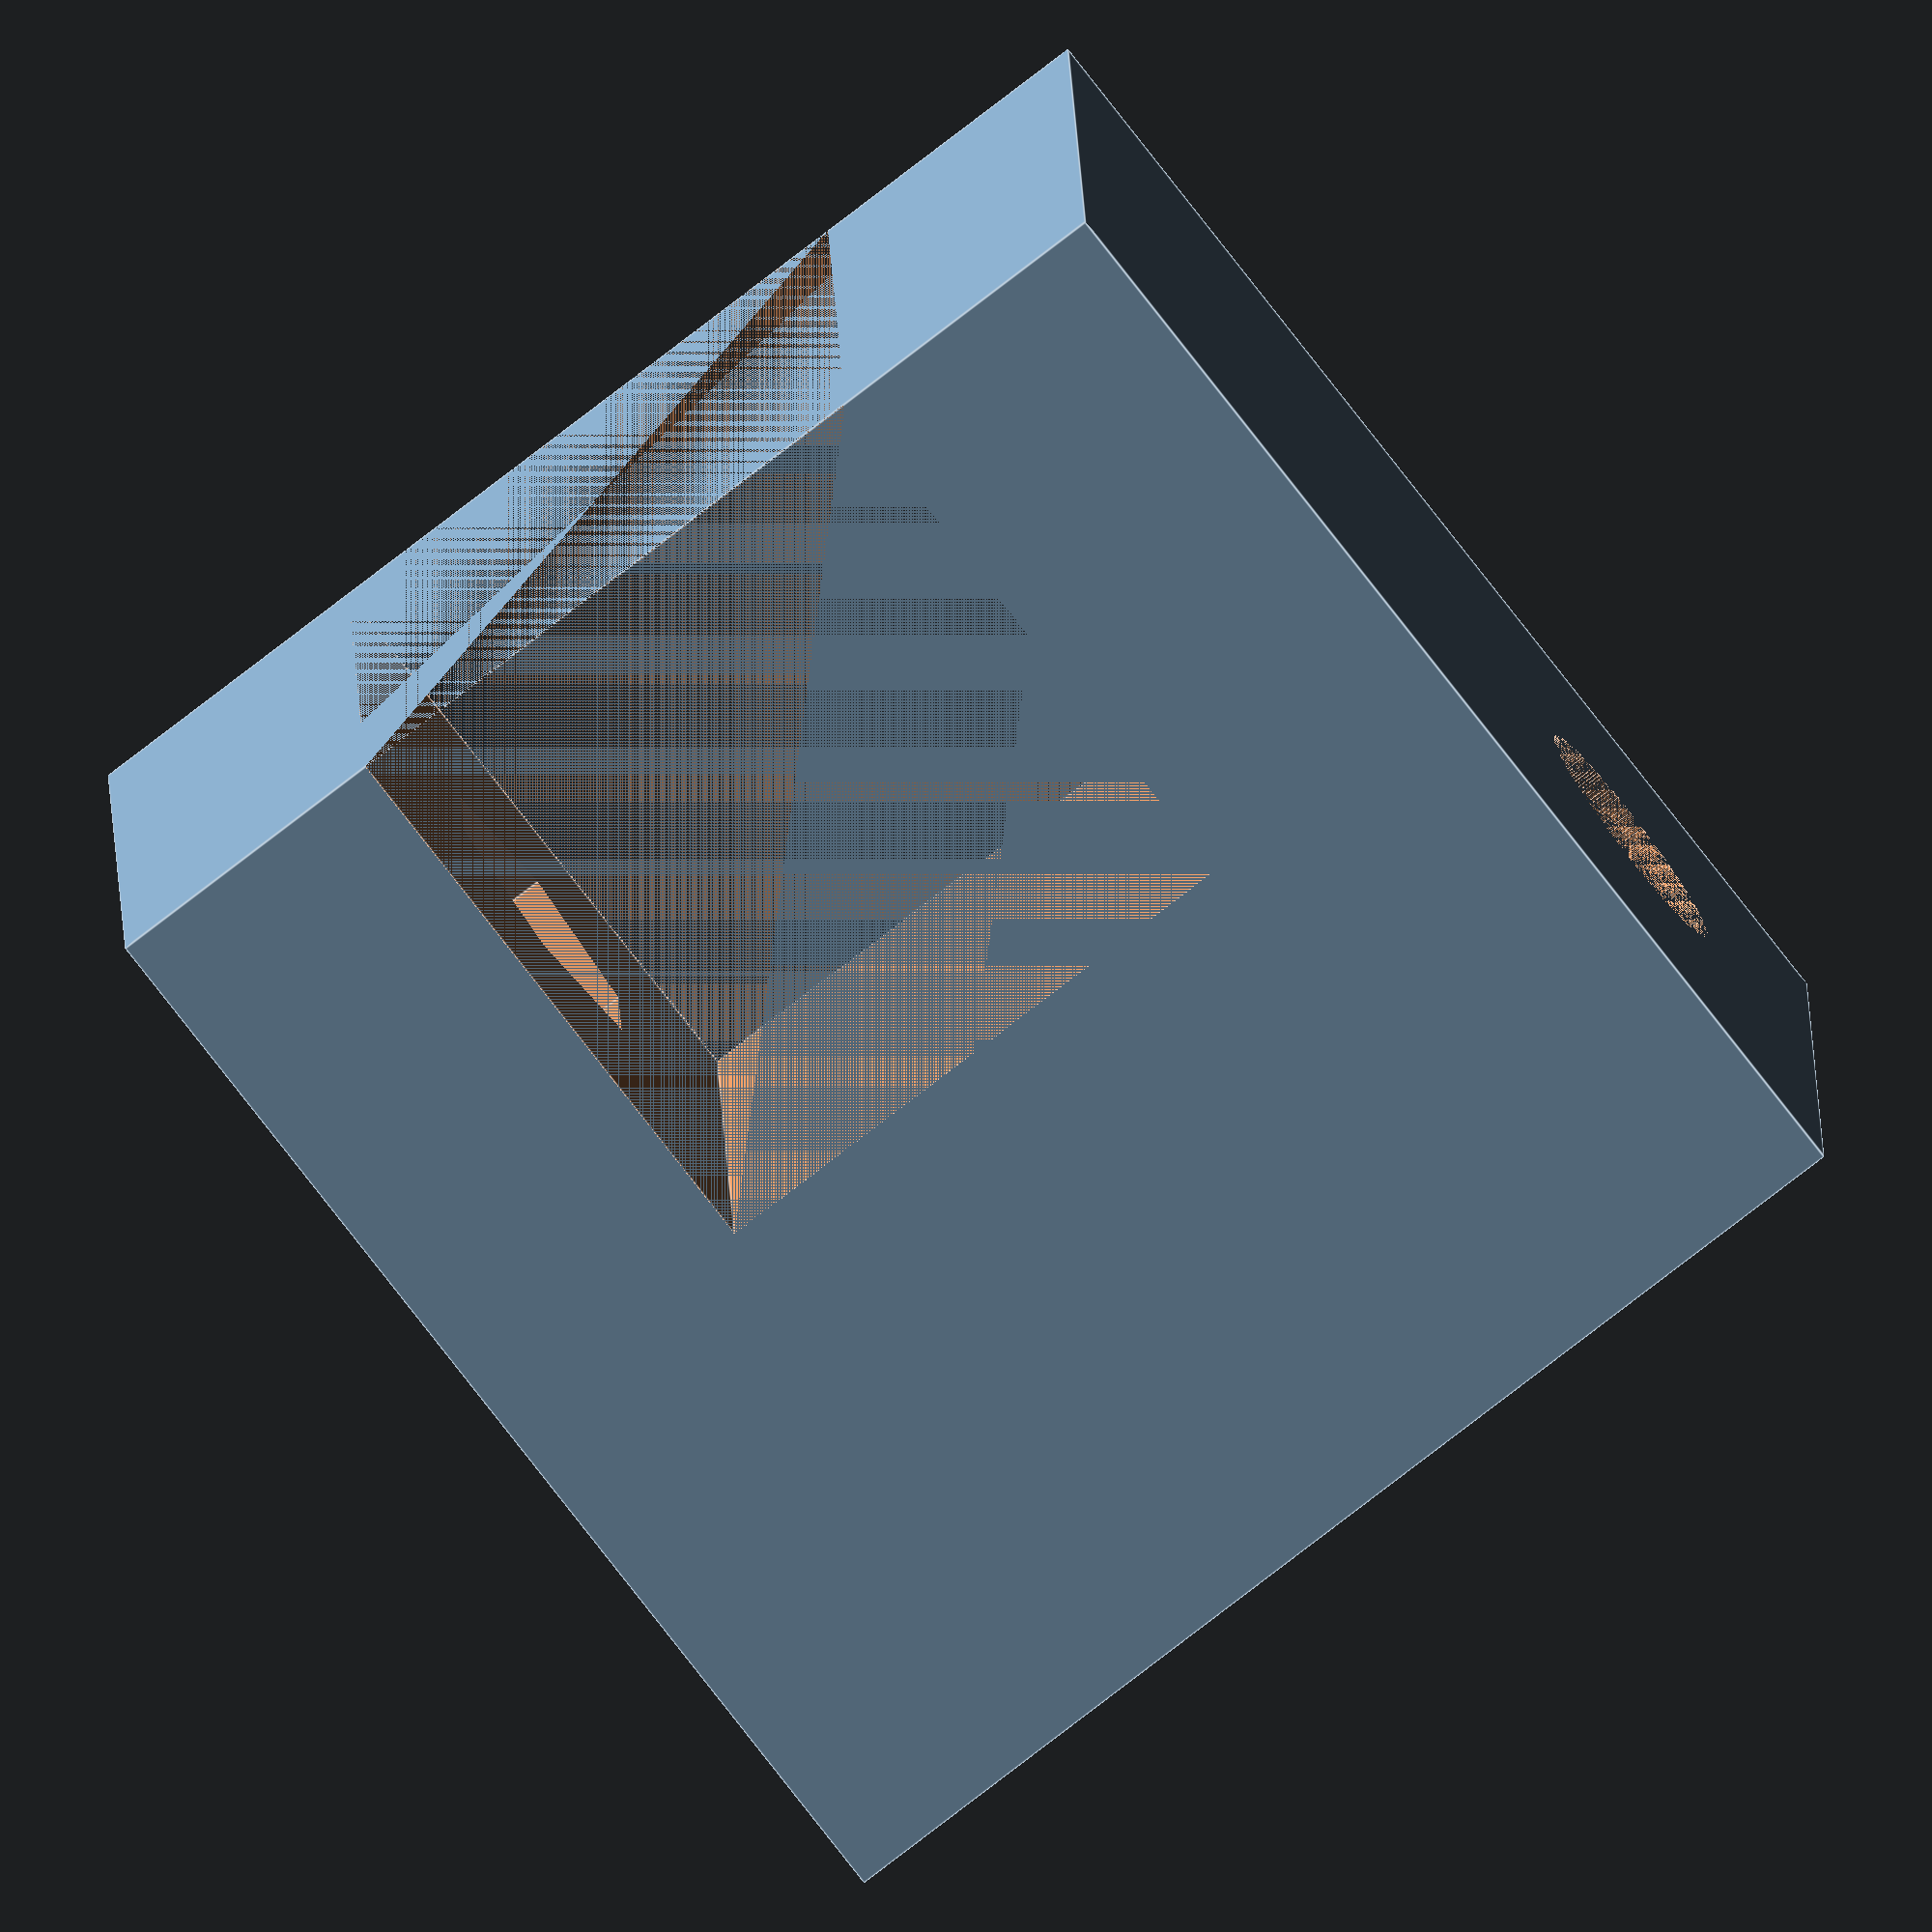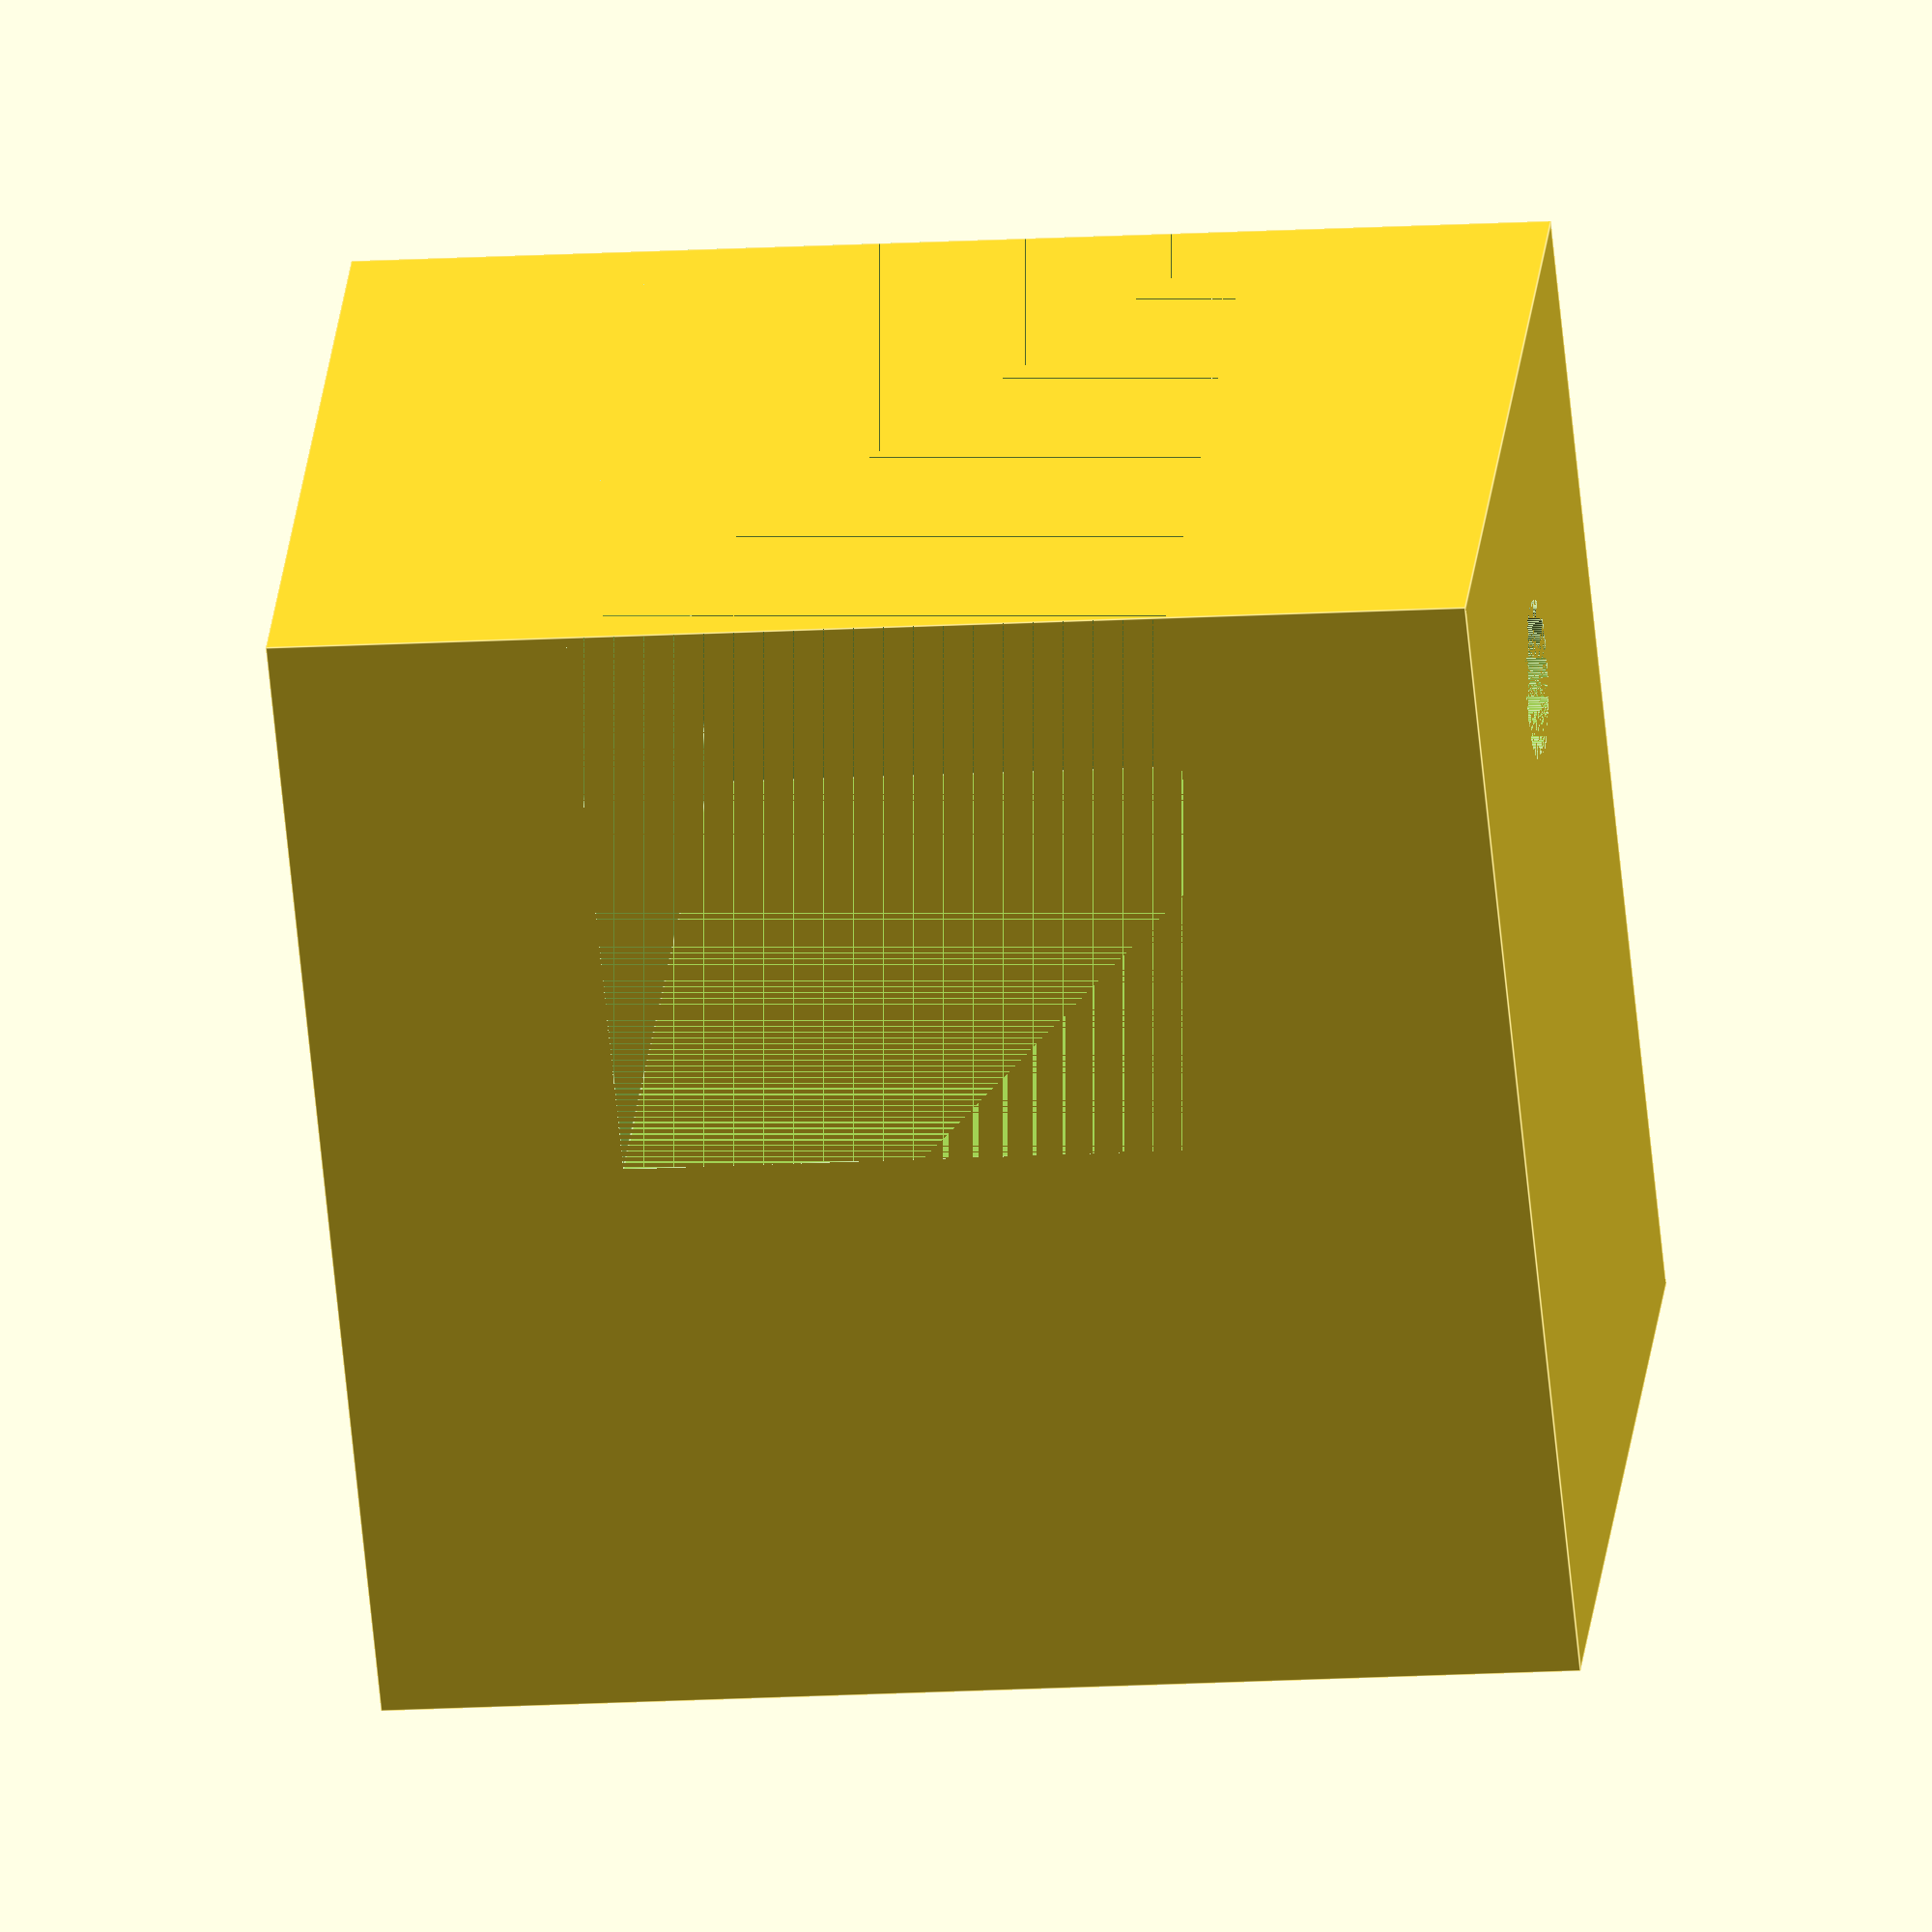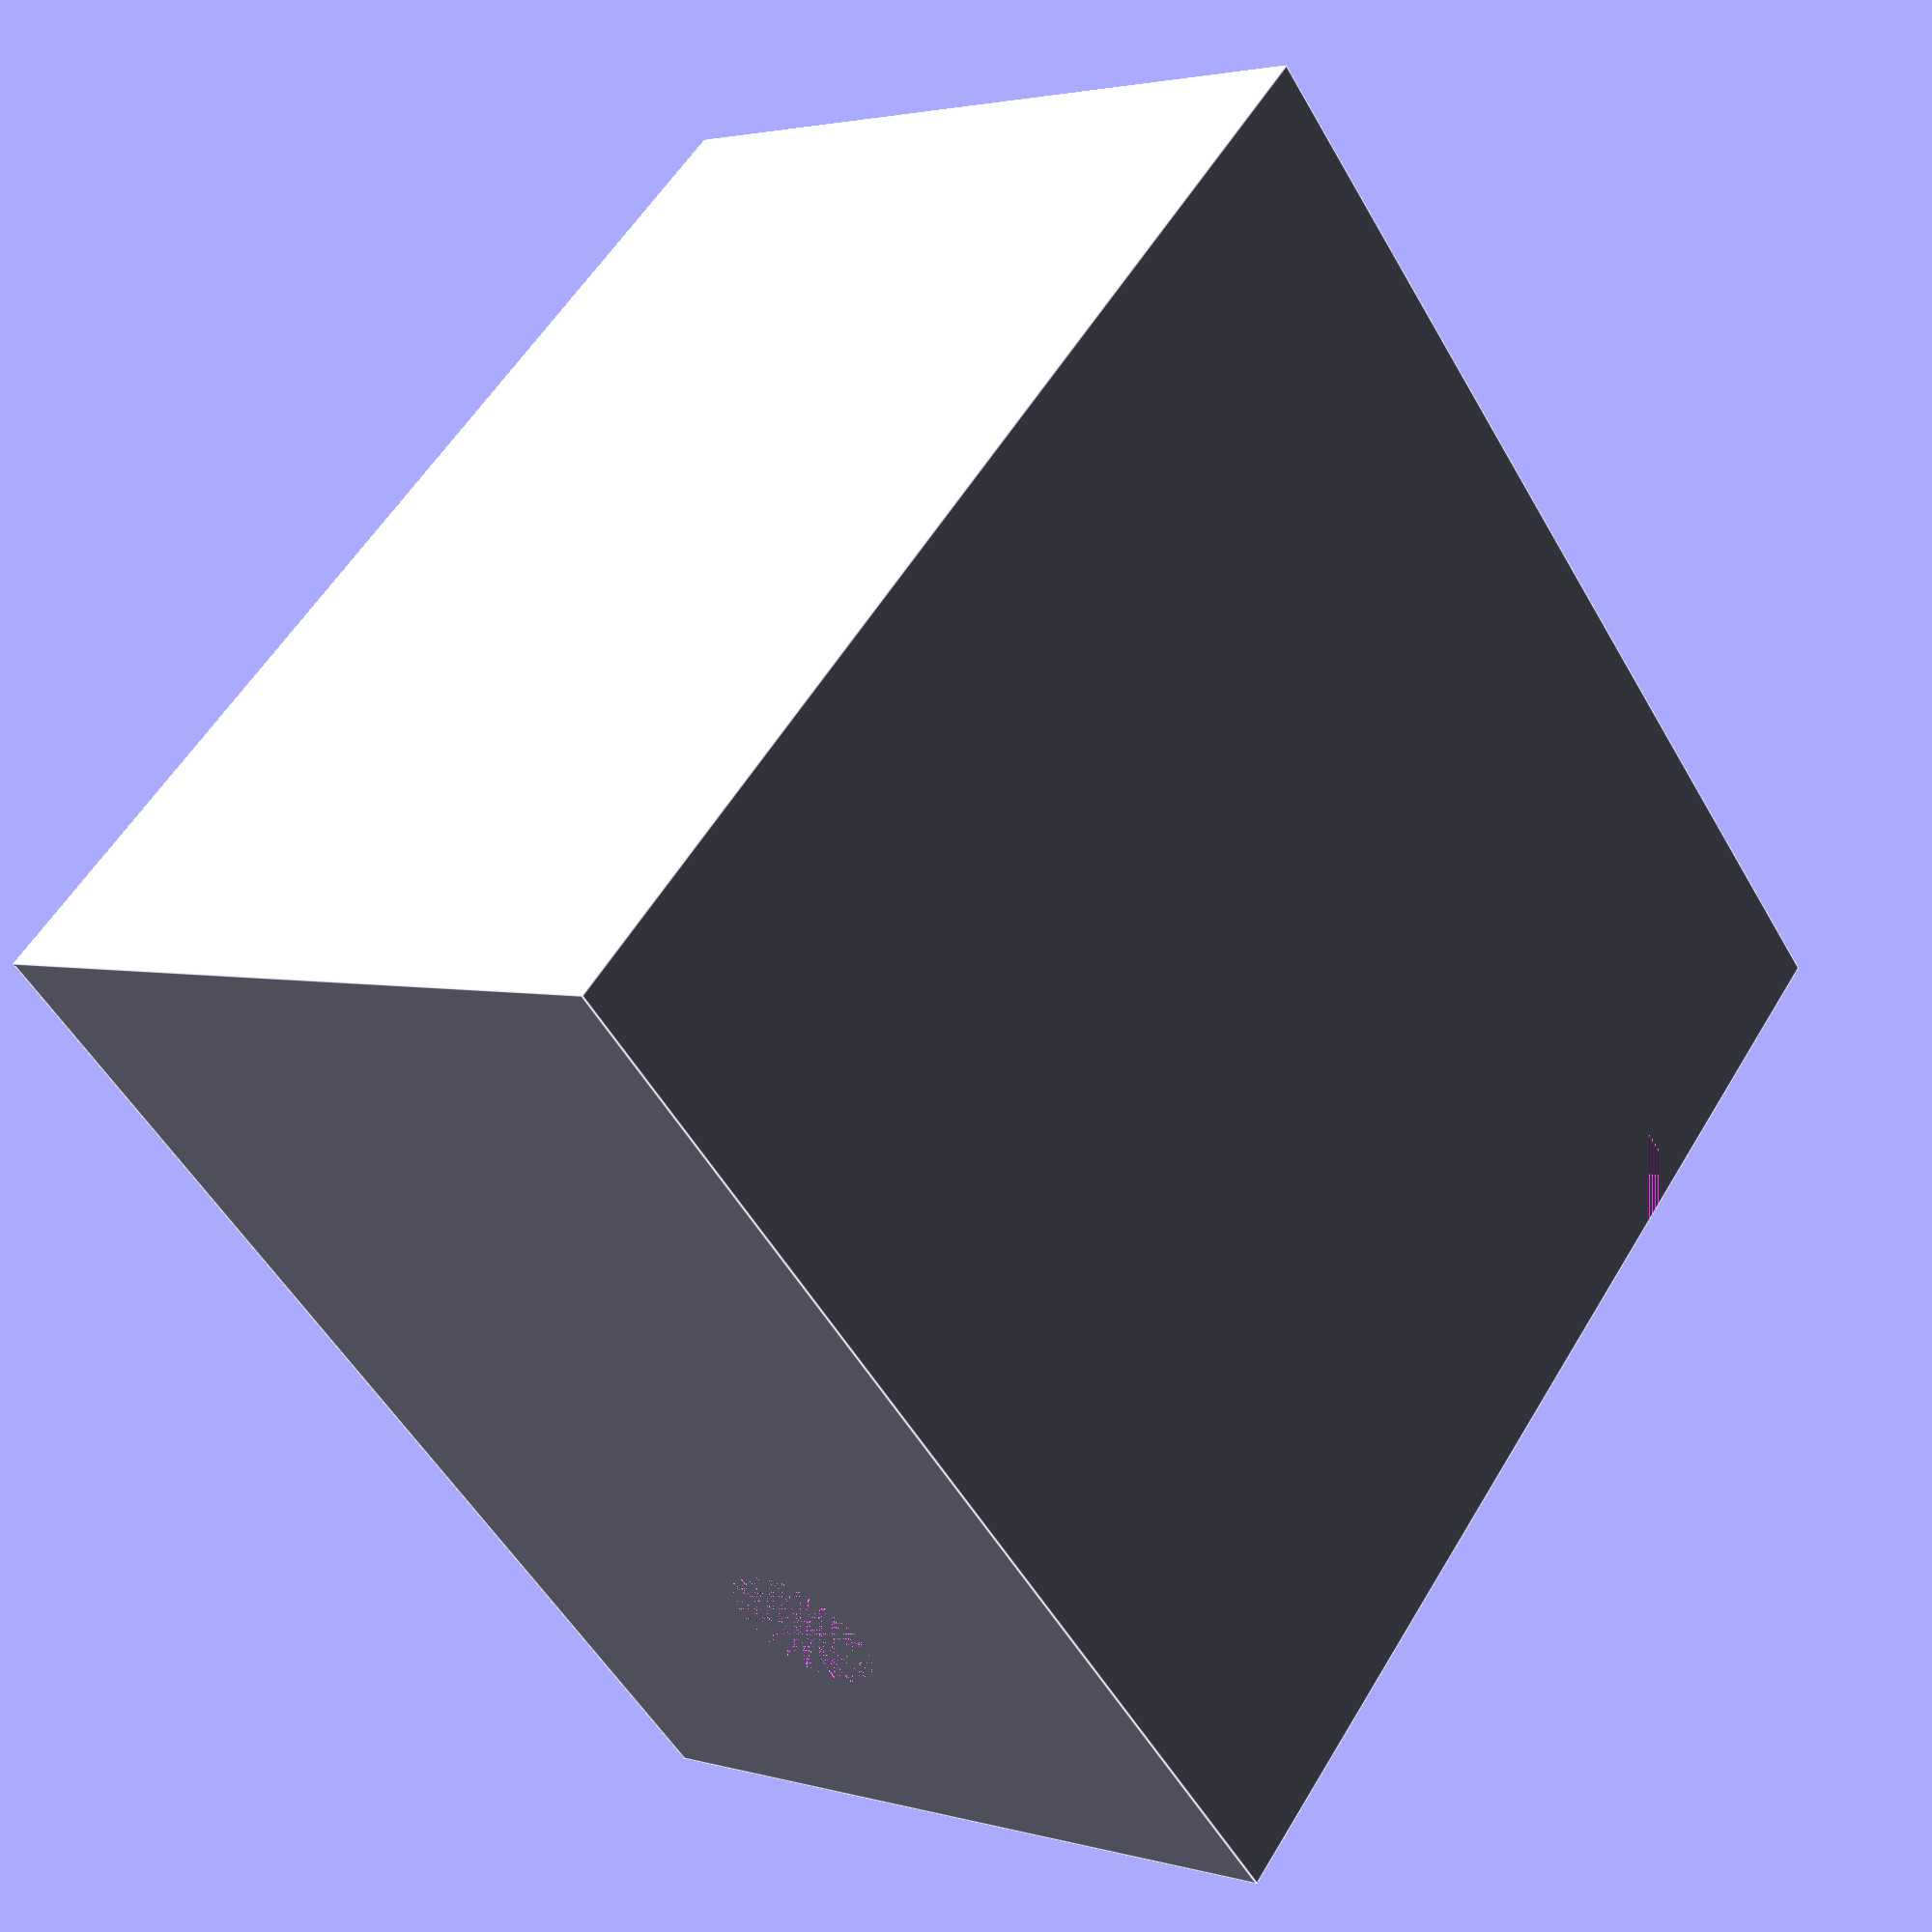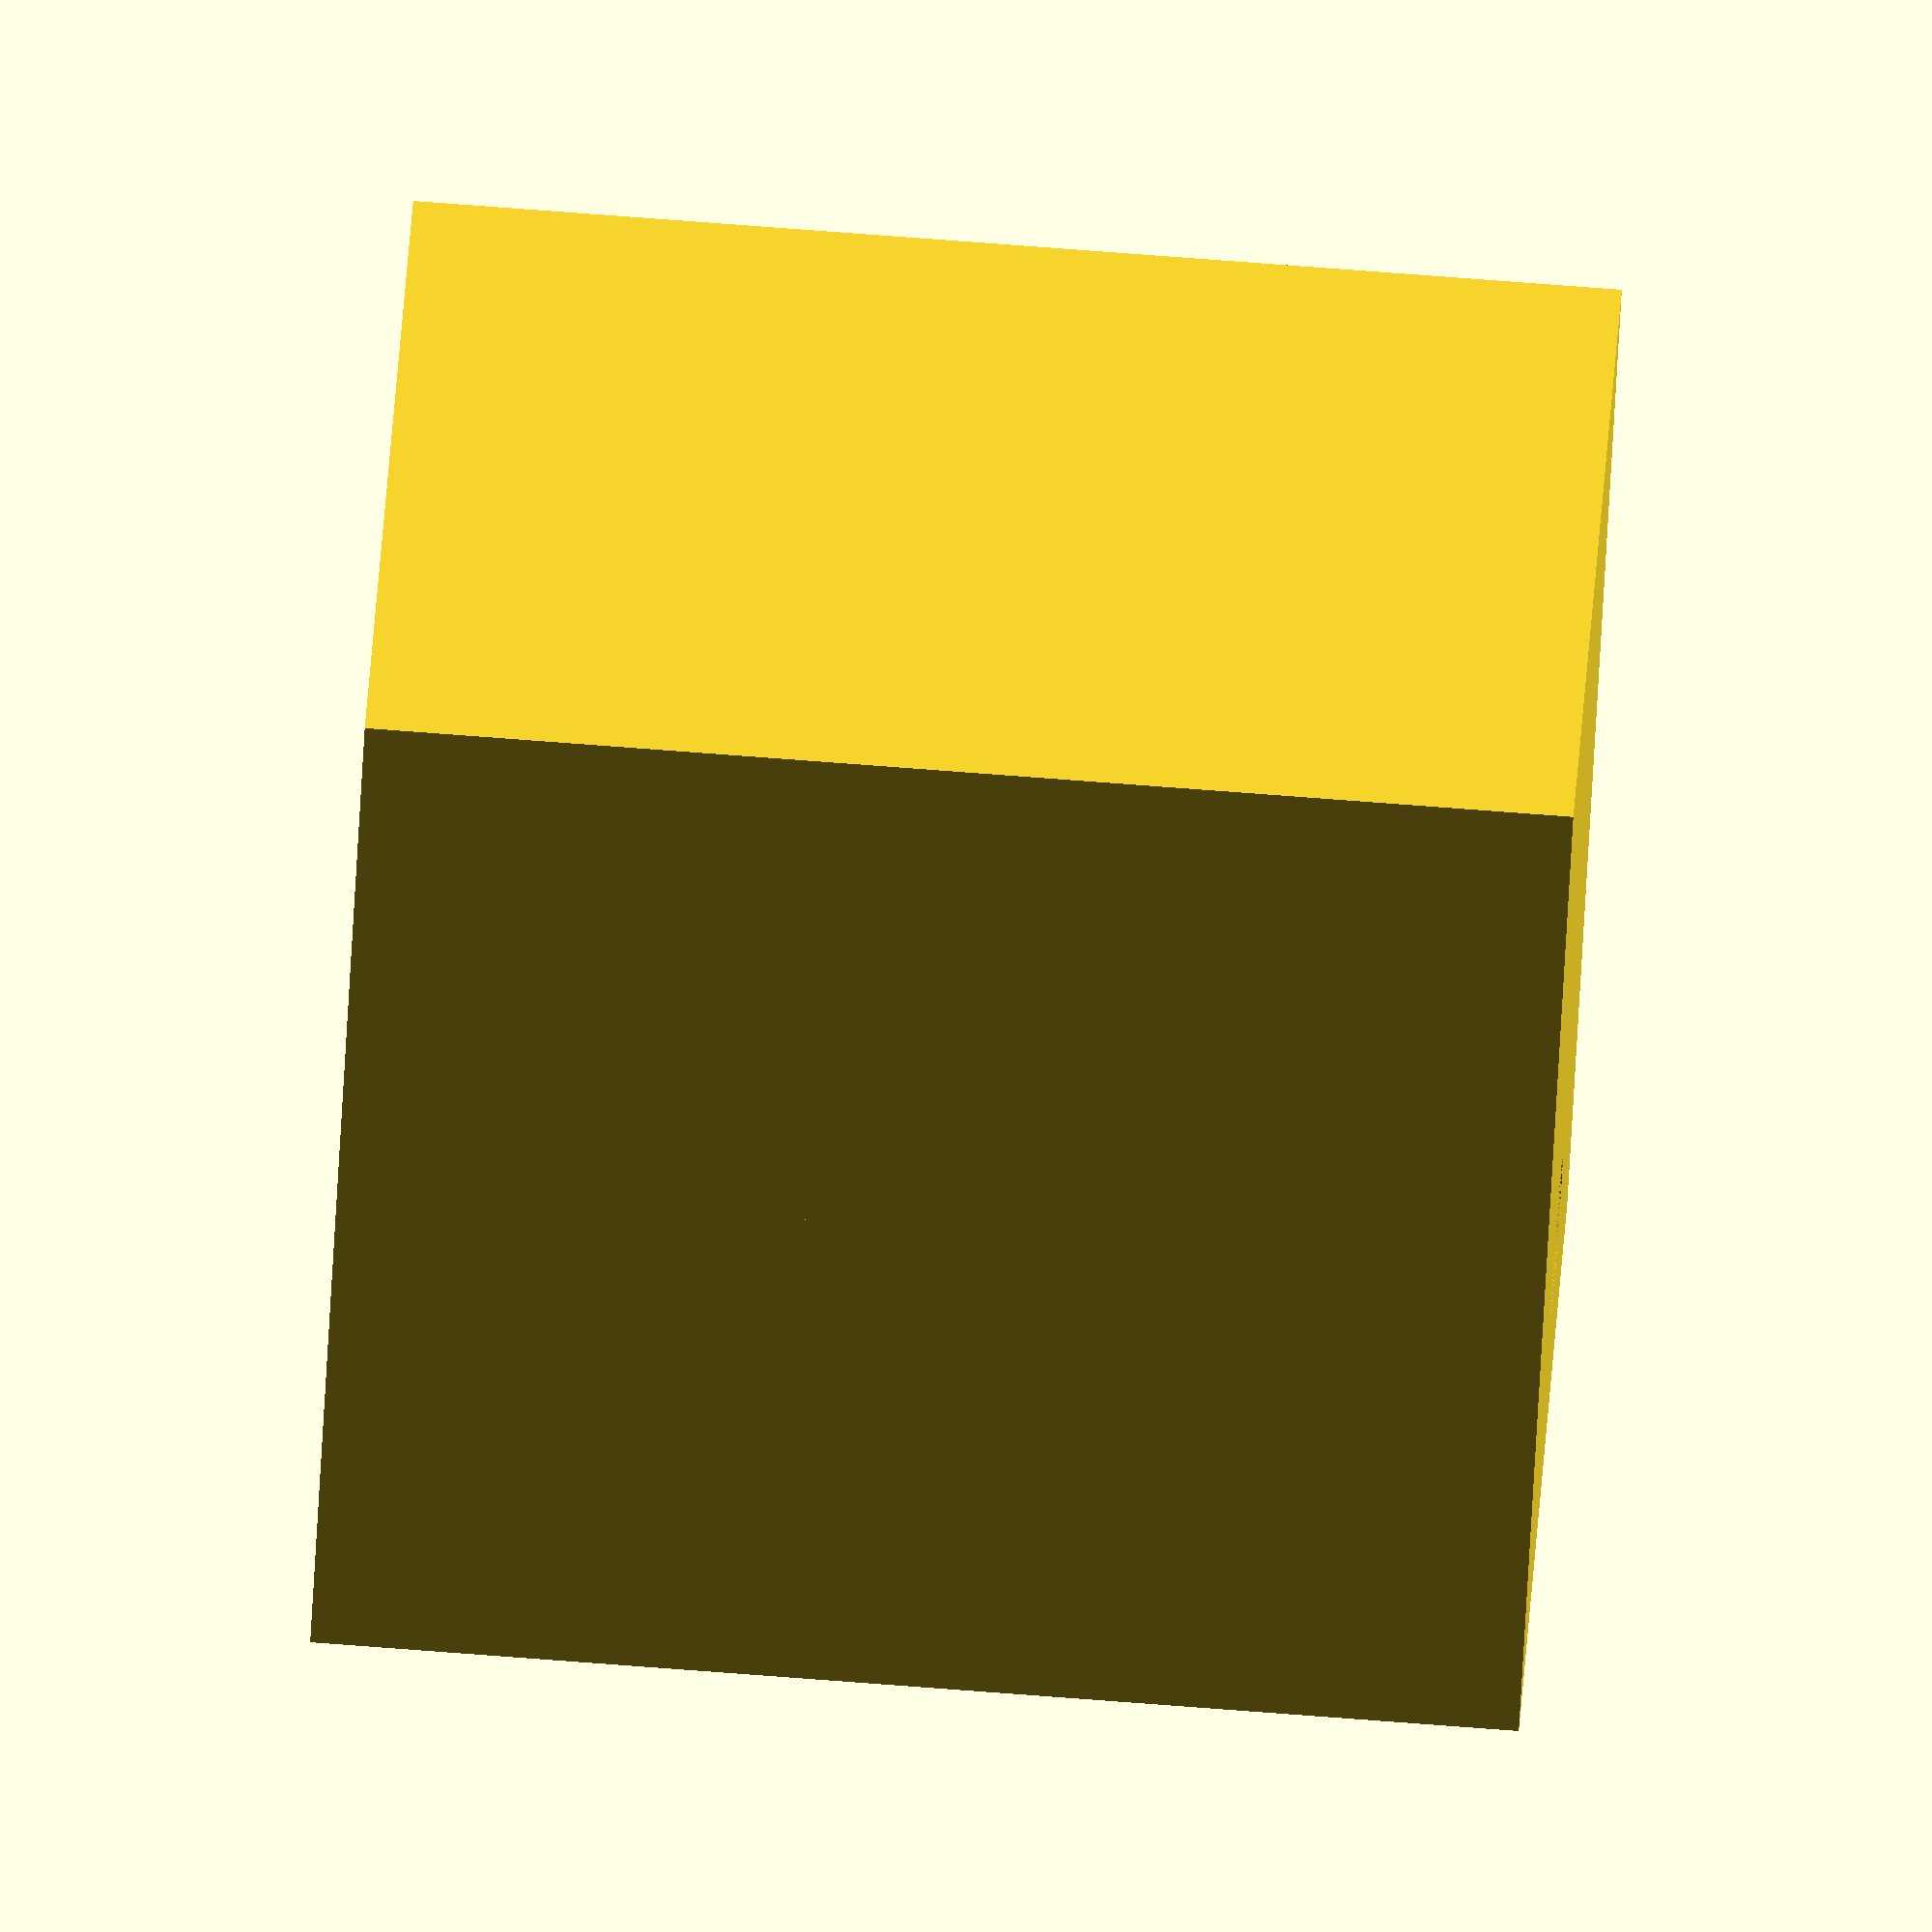
<openscad>

rotate(a=[0,0,0]) {
////BODY////
    
difference() {
    cube([40,60,60]);
    translate([0,0,15])
    cube([40,30,30]);

////Top HOLE 12.5 MM////

    translate([20,45,23])
    cylinder(r=6.25,h=37,$fn=200);

////NUT & BOLT HOLE////

    translate([20,15,0])
    cylinder(r=4,h=15,$fn=200);
  
    translate([20,15,9])
    cylinder(r=7.4,h=6.1,$fn=6);
        
        
}
}
</openscad>
<views>
elev=79.2 azim=88.0 roll=307.6 proj=o view=edges
elev=13.4 azim=221.9 roll=98.2 proj=o view=edges
elev=303.9 azim=34.3 roll=210.4 proj=p view=edges
elev=282.2 azim=323.1 roll=94.3 proj=o view=wireframe
</views>
